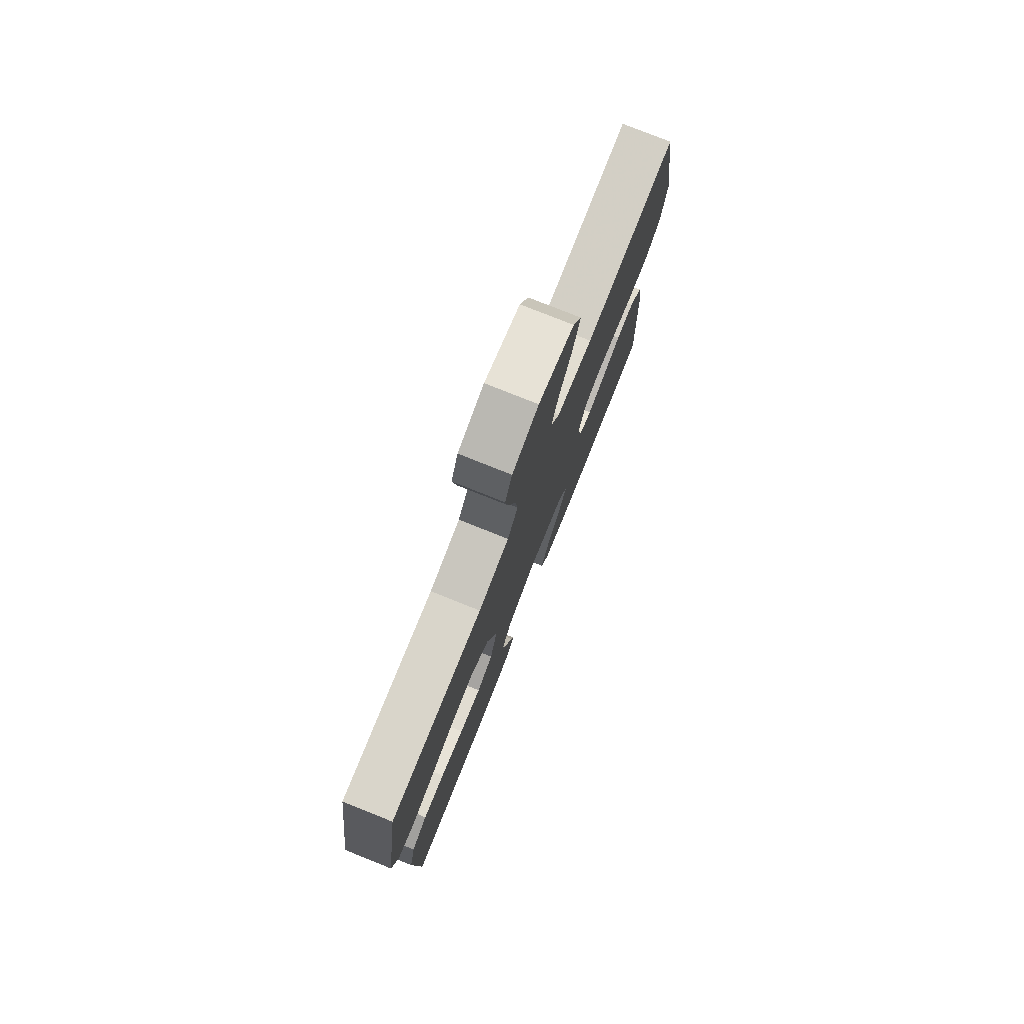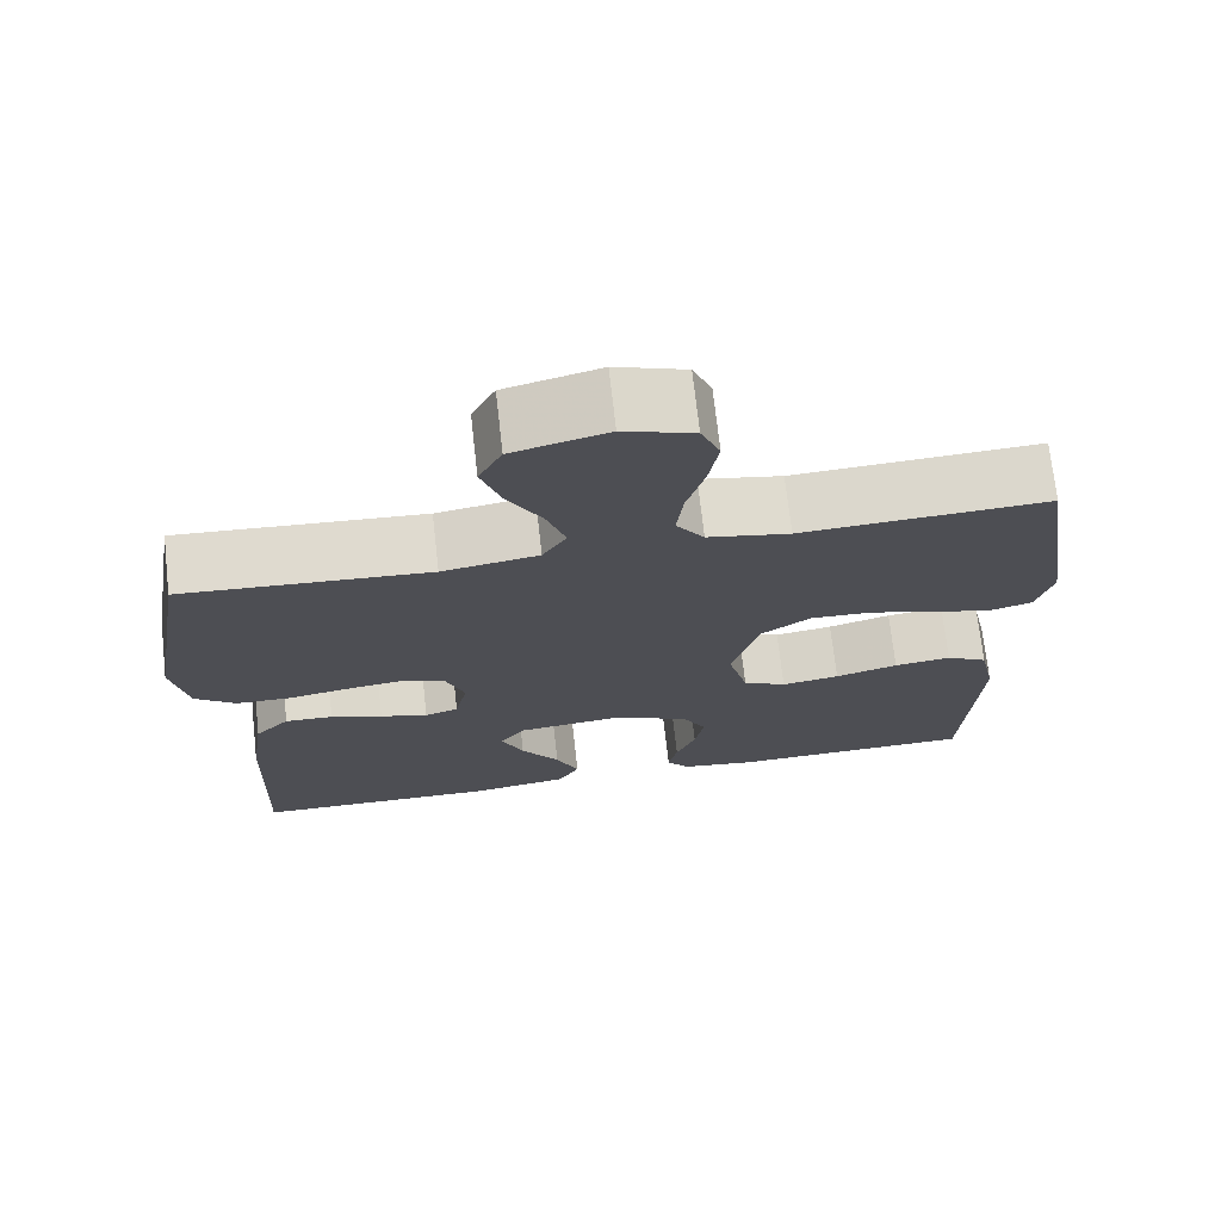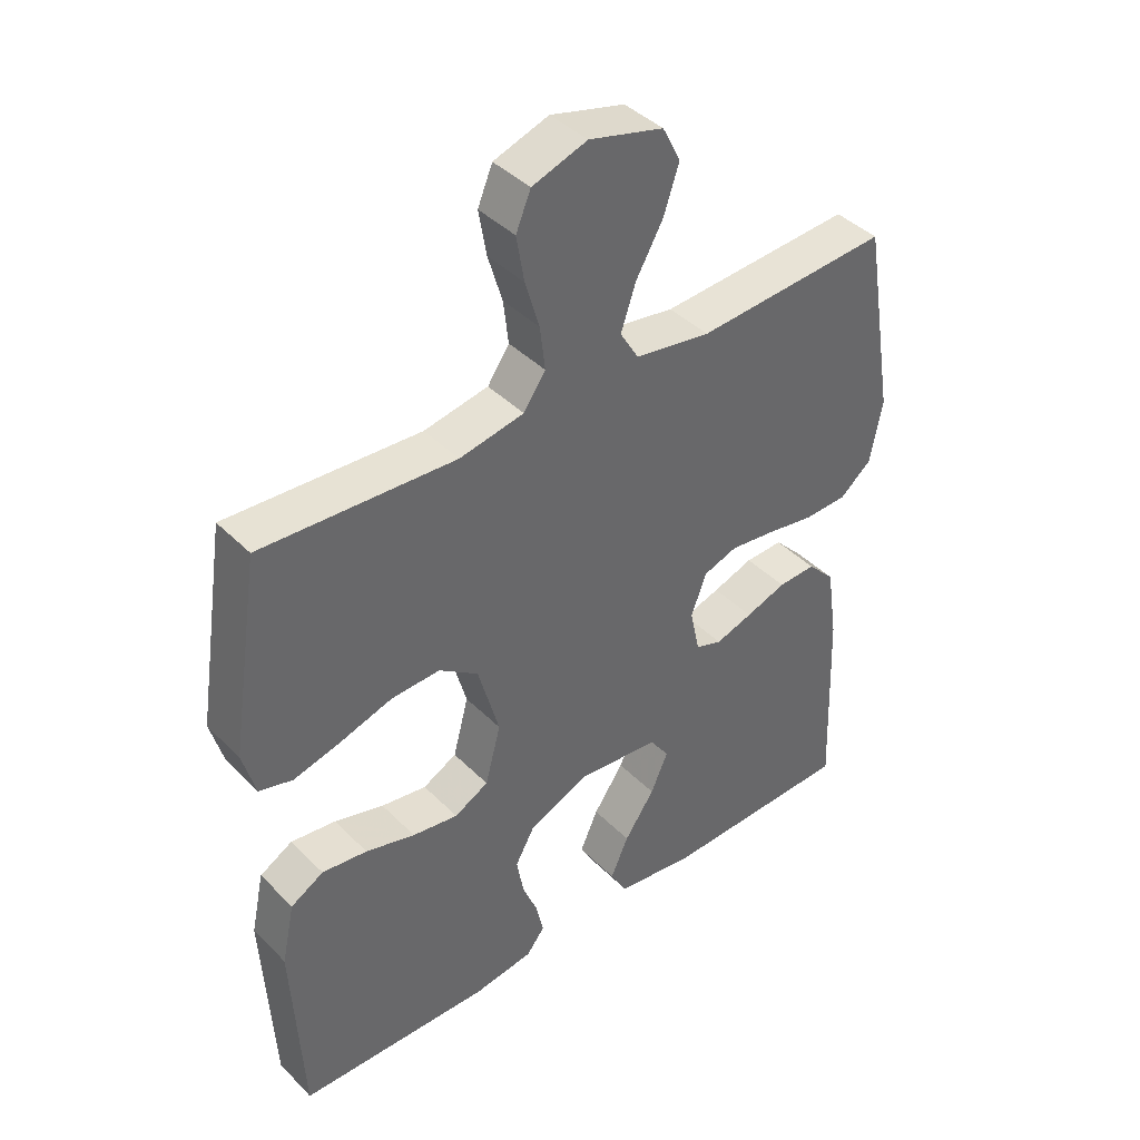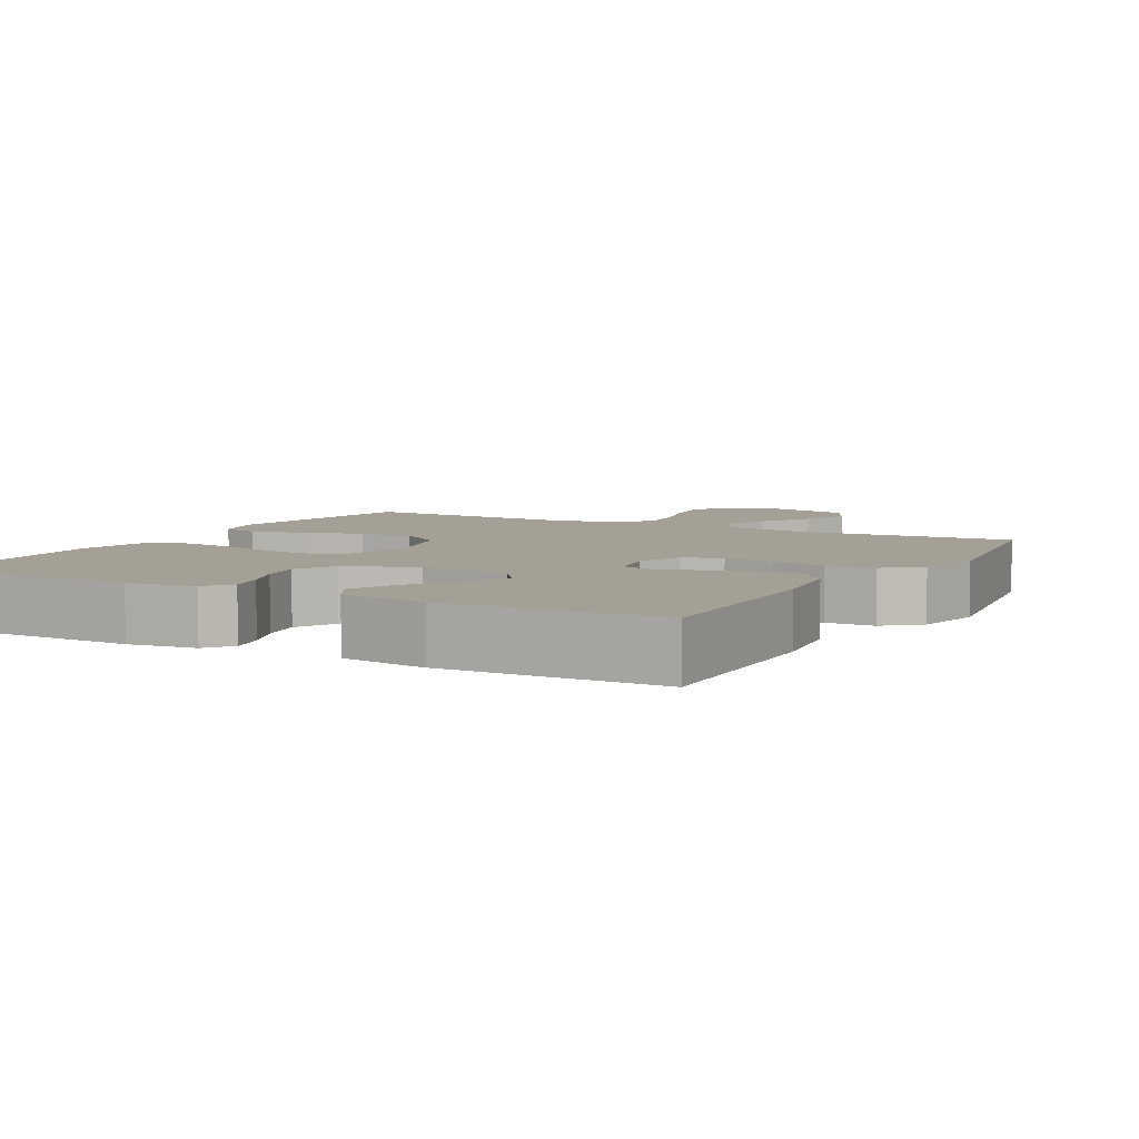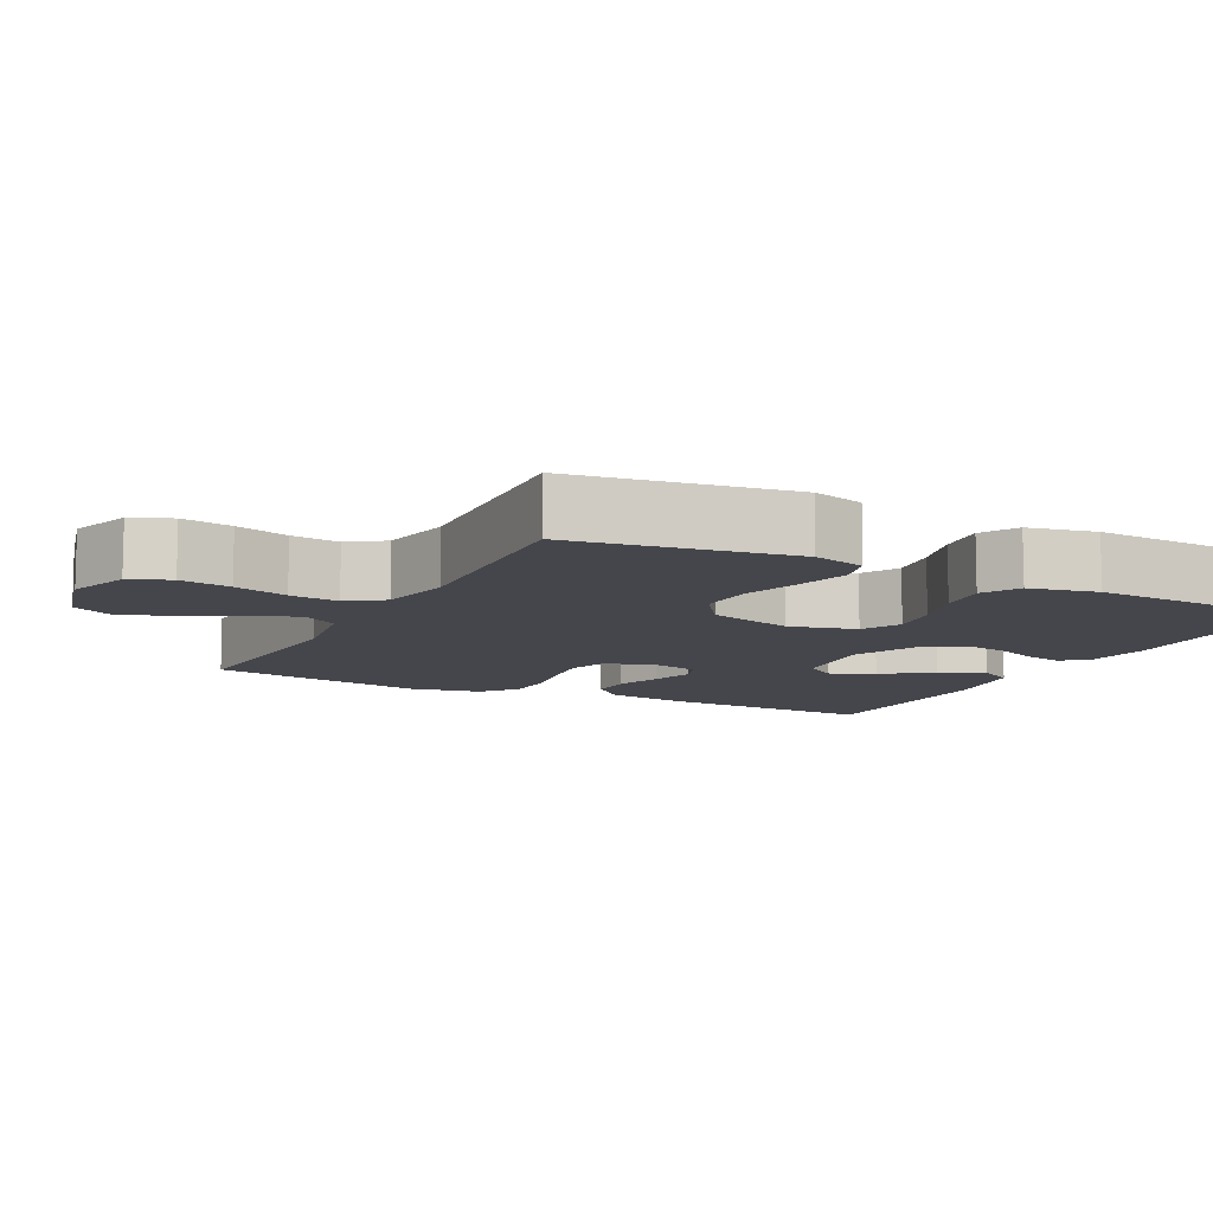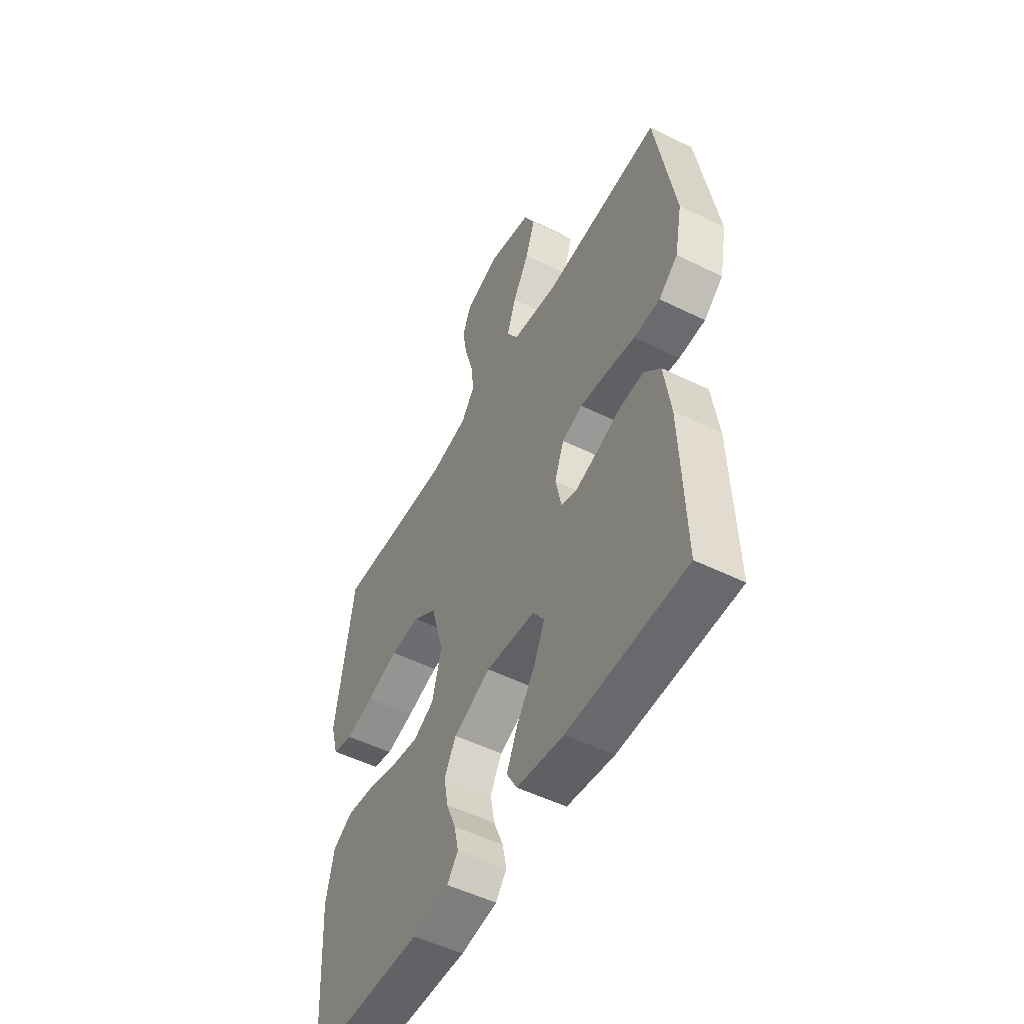
<metadata>
{"format":"obj","ext":"obj","renderer":"f3d","projection":"perspective","resolution":1024,"background":"white","views":[{"elev":77.9,"azim":111.8,"up":"+Z"},{"elev":71.8,"azim":-6.4,"up":"+Z"},{"elev":41.2,"azim":140.1,"up":"+Z"},{"elev":5.8,"azim":-151.1,"up":"+Y"},{"elev":-10.0,"azim":62.9,"up":"+Y"},{"elev":-51.9,"azim":-118.0,"up":"+Z"}]}
</metadata>
<code>
v -0.5 0.07 0.5
v -0.2 0.07 0.481
v -0.083 0.07 0.5
v -0.054 0.07 0.548
v -0.077 0.07 0.616
v -0.119 0.07 0.69
v -0.143 0.07 0.761
v -0.115 0.07 0.816
v 0 0.07 0.846
v 0.085 0.07 0.817
v 0.108 0.07 0.762
v 0.096 0.07 0.692
v 0.074 0.07 0.618
v 0.066 0.07 0.551
v 0.1 0.07 0.502
v 0.2 0.07 0.483
v 0.5 0.07 0.5
v 0.546 0.07 0.2
v 0.526 0.07 0.128
v 0.474 0.07 0.114
v 0.401 0.07 0.133
v 0.32 0.07 0.158
v 0.244 0.07 0.161
v 0.183 0.07 0.118
v 0.15 0.07 0
v 0.174 0.07 -0.091
v 0.227 0.07 -0.119
v 0.298 0.07 -0.108
v 0.375 0.07 -0.086
v 0.445 0.07 -0.077
v 0.496 0.07 -0.106
v 0.516 0.07 -0.2
v 0.5 0.07 -0.5
v 0.2 0.07 -0.508
v 0.107 0.07 -0.495
v 0.079 0.07 -0.459
v 0.09 0.07 -0.408
v 0.114 0.07 -0.348
v 0.125 0.07 -0.288
v 0.095 0.07 -0.234
v 0 0.07 -0.193
v -0.126 0.07 -0.206
v -0.156 0.07 -0.249
v -0.129 0.07 -0.31
v -0.082 0.07 -0.378
v -0.054 0.07 -0.441
v -0.08 0.07 -0.487
v -0.2 0.07 -0.505
v -0.5 0.07 -0.5
v -0.489 0.07 -0.2
v -0.472 0.07 -0.085
v -0.43 0.07 -0.041
v -0.371 0.07 -0.043
v -0.308 0.07 -0.065
v -0.25 0.07 -0.083
v -0.209 0.07 -0.069
v -0.194 0.07 0
v -0.218 0.07 0.064
v -0.271 0.07 0.082
v -0.34 0.07 0.073
v -0.415 0.07 0.06
v -0.482 0.07 0.062
v -0.531 0.07 0.102
v -0.55 0.07 0.2
v -0.5 0 0.5
v -0.2 0 0.481
v -0.083 0 0.5
v -0.054 0 0.548
v -0.077 0 0.616
v -0.119 0 0.69
v -0.143 0 0.761
v -0.115 0 0.816
v 0 0 0.846
v 0.085 0 0.817
v 0.108 0 0.762
v 0.096 0 0.692
v 0.074 0 0.618
v 0.066 0 0.551
v 0.1 0 0.502
v 0.2 0 0.483
v 0.5 0 0.5
v 0.546 0 0.2
v 0.526 0 0.128
v 0.474 0 0.114
v 0.401 0 0.133
v 0.32 0 0.158
v 0.244 0 0.161
v 0.183 0 0.118
v 0.15 0 0
v 0.174 0 -0.091
v 0.227 0 -0.119
v 0.298 0 -0.108
v 0.375 0 -0.086
v 0.445 0 -0.077
v 0.496 0 -0.106
v 0.516 0 -0.2
v 0.5 0 -0.5
v 0.2 0 -0.508
v 0.107 0 -0.495
v 0.079 0 -0.459
v 0.09 0 -0.408
v 0.114 0 -0.348
v 0.125 0 -0.288
v 0.095 0 -0.234
v 0 0 -0.193
v -0.126 0 -0.206
v -0.156 0 -0.249
v -0.129 0 -0.31
v -0.082 0 -0.378
v -0.054 0 -0.441
v -0.08 0 -0.487
v -0.2 0 -0.505
v -0.5 0 -0.5
v -0.489 0 -0.2
v -0.472 0 -0.085
v -0.43 0 -0.041
v -0.371 0 -0.043
v -0.308 0 -0.065
v -0.25 0 -0.083
v -0.209 0 -0.069
v -0.194 0 0
v -0.218 0 0.064
v -0.271 0 0.082
v -0.34 0 0.073
v -0.415 0 0.06
v -0.482 0 0.062
v -0.531 0 0.102
v -0.55 0 0.2
f 63 64 1 2
f 60 61 62 63
f 59 60 63 2
f 58 59 2 3
f 57 58 3 4
f 56 57 4
f 51 52 53 54
f 51 54 55
f 50 51 55
f 49 50 55 56
f 44 45 46 47
f 43 44 47 48
f 35 36 37 38
f 35 38 39
f 34 35 39
f 33 34 39
f 32 33 39 40
f 28 29 30 31
f 27 28 31 32
f 19 20 21 22
f 17 18 19 22
f 16 17 22 23
f 15 16 23 24
f 10 11 12 13
f 10 13 14
f 9 10 14
f 8 9 14
f 5 6 7 8
f 4 5 8 14
f 56 4 14 15
f 43 48 49 56
f 42 43 56 15
f 27 32 40 41
f 26 27 41 42
f 25 26 42
f 15 24 25 42
f 66 65 128 127
f 127 126 125 124
f 66 127 124 123
f 67 66 123 122
f 68 67 122 121
f 68 121 120
f 118 117 116 115
f 119 118 115
f 119 115 114
f 120 119 114 113
f 111 110 109 108
f 112 111 108 107
f 102 101 100 99
f 103 102 99
f 103 99 98
f 103 98 97
f 104 103 97 96
f 95 94 93 92
f 96 95 92 91
f 86 85 84 83
f 86 83 82 81
f 87 86 81 80
f 88 87 80 79
f 77 76 75 74
f 78 77 74
f 78 74 73
f 78 73 72
f 72 71 70 69
f 78 72 69 68
f 79 78 68 120
f 120 113 112 107
f 79 120 107 106
f 105 104 96 91
f 106 105 91 90
f 106 90 89
f 106 89 88 79
f 1 65 66 2
f 2 66 67 3
f 3 67 68 4
f 4 68 69 5
f 5 69 70 6
f 6 70 71 7
f 7 71 72 8
f 8 72 73 9
f 9 73 74 10
f 10 74 75 11
f 11 75 76 12
f 12 76 77 13
f 13 77 78 14
f 14 78 79 15
f 15 79 80 16
f 16 80 81 17
f 17 81 82 18
f 18 82 83 19
f 19 83 84 20
f 20 84 85 21
f 21 85 86 22
f 22 86 87 23
f 23 87 88 24
f 24 88 89 25
f 25 89 90 26
f 26 90 91 27
f 27 91 92 28
f 28 92 93 29
f 29 93 94 30
f 30 94 95 31
f 31 95 96 32
f 32 96 97 33
f 33 97 98 34
f 34 98 99 35
f 35 99 100 36
f 36 100 101 37
f 37 101 102 38
f 38 102 103 39
f 39 103 104 40
f 40 104 105 41
f 41 105 106 42
f 42 106 107 43
f 43 107 108 44
f 44 108 109 45
f 45 109 110 46
f 46 110 111 47
f 47 111 112 48
f 48 112 113 49
f 49 113 114 50
f 50 114 115 51
f 51 115 116 52
f 52 116 117 53
f 53 117 118 54
f 54 118 119 55
f 55 119 120 56
f 56 120 121 57
f 57 121 122 58
f 58 122 123 59
f 59 123 124 60
f 60 124 125 61
f 61 125 126 62
f 62 126 127 63
f 63 127 128 64
f 64 128 65 1

</code>
